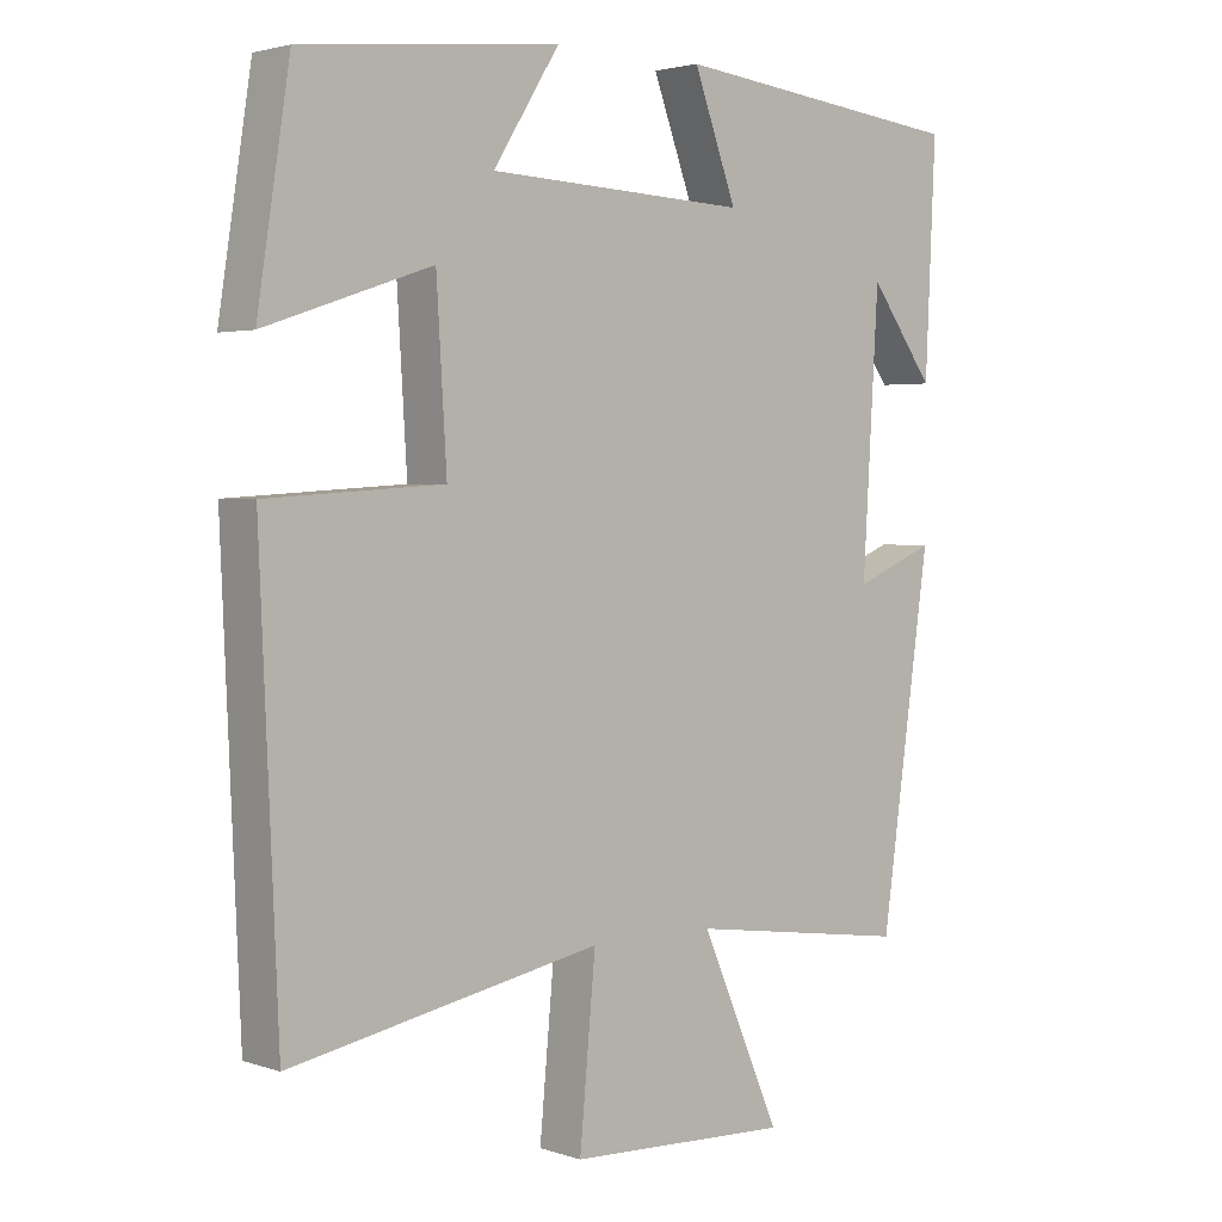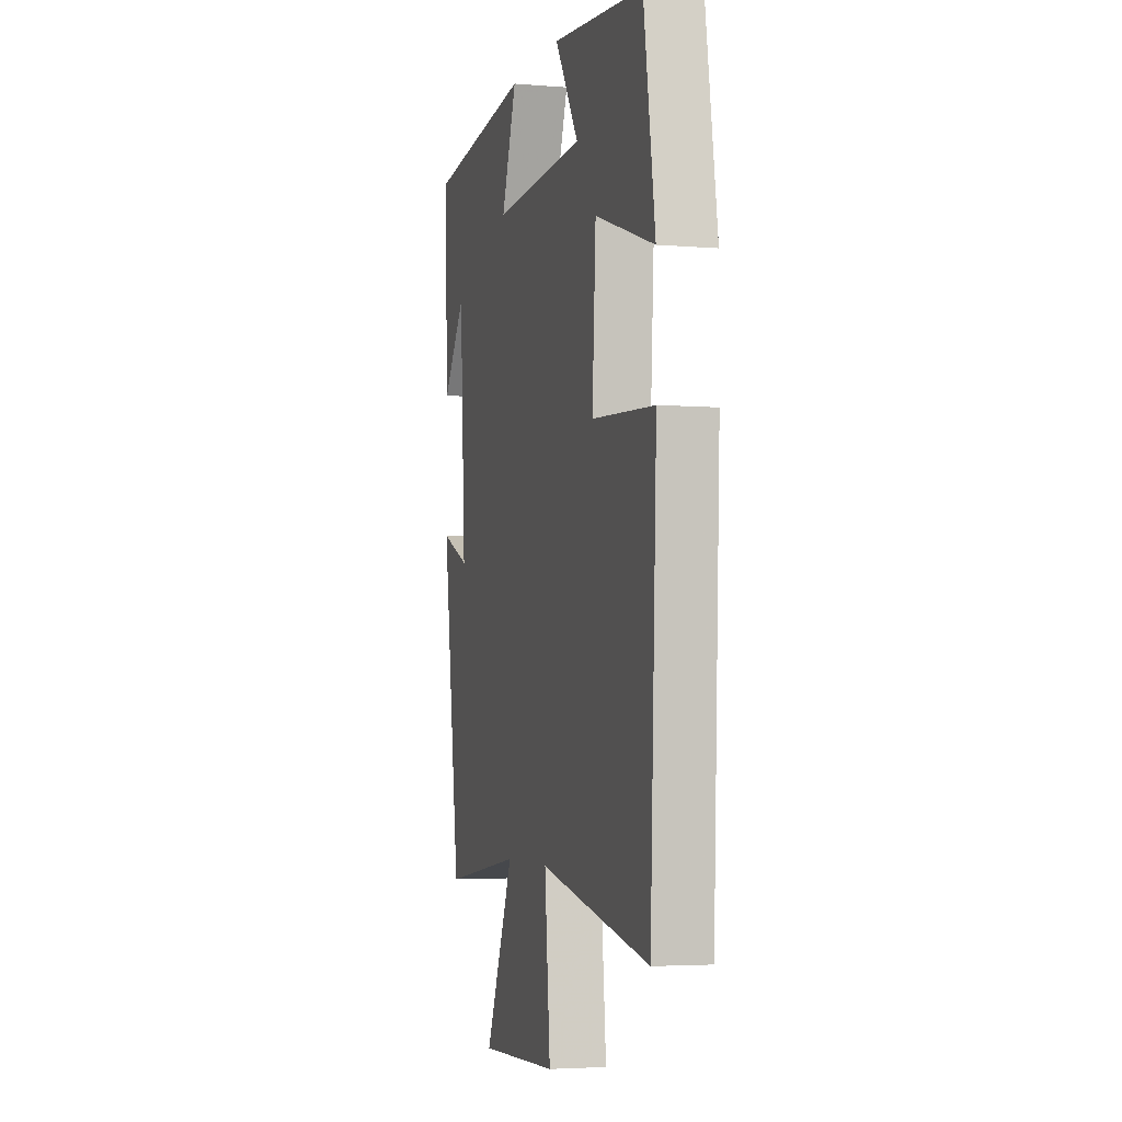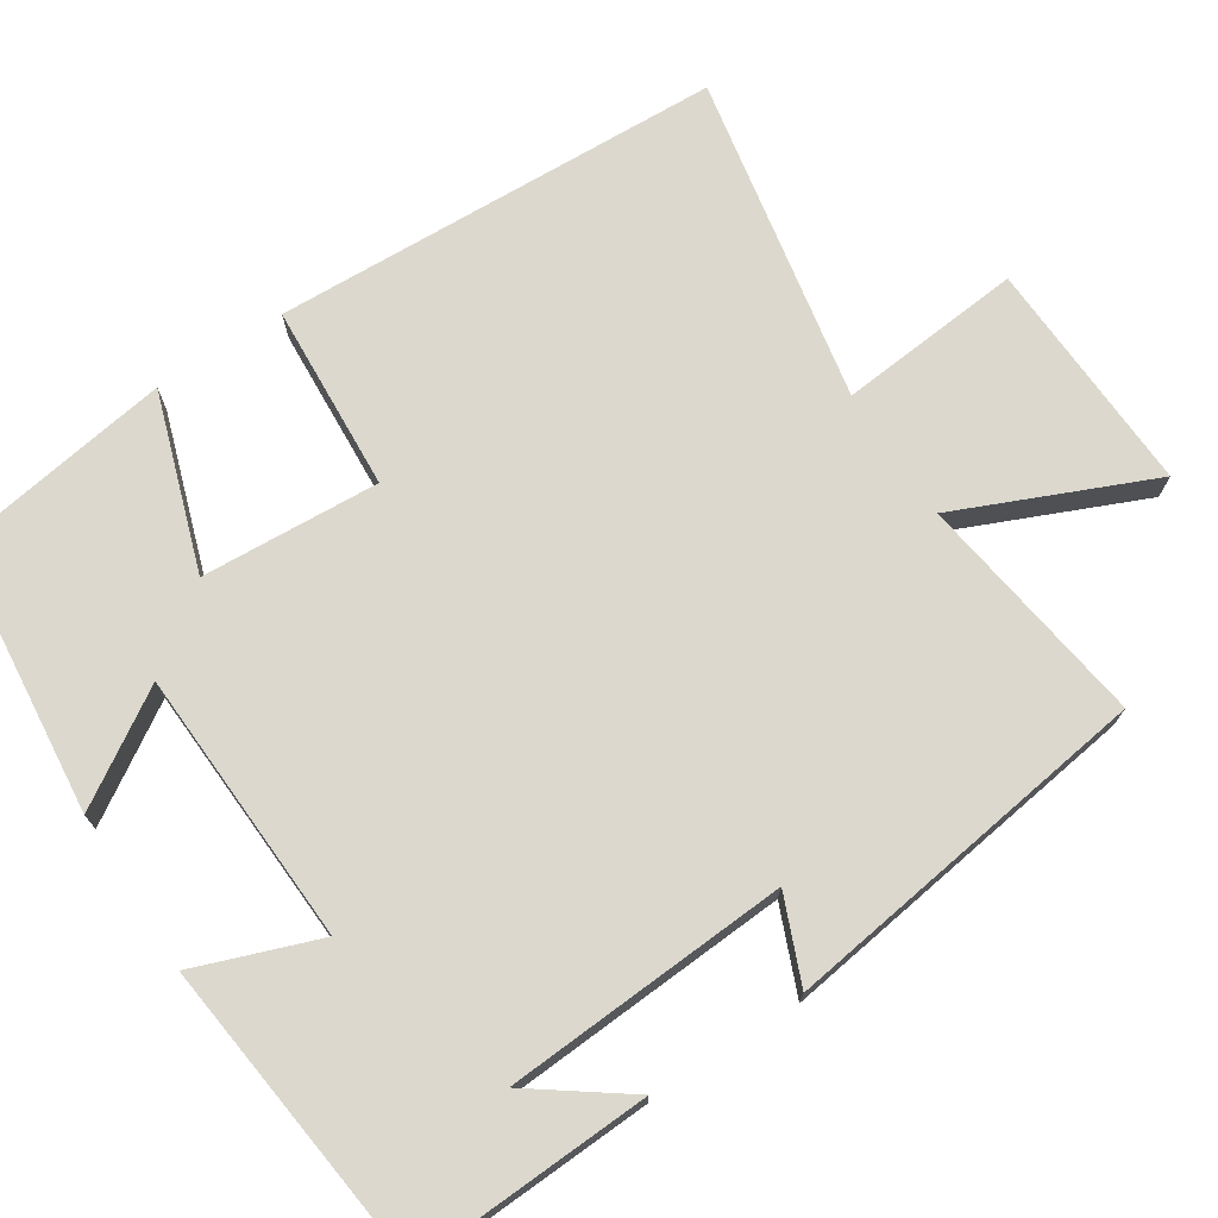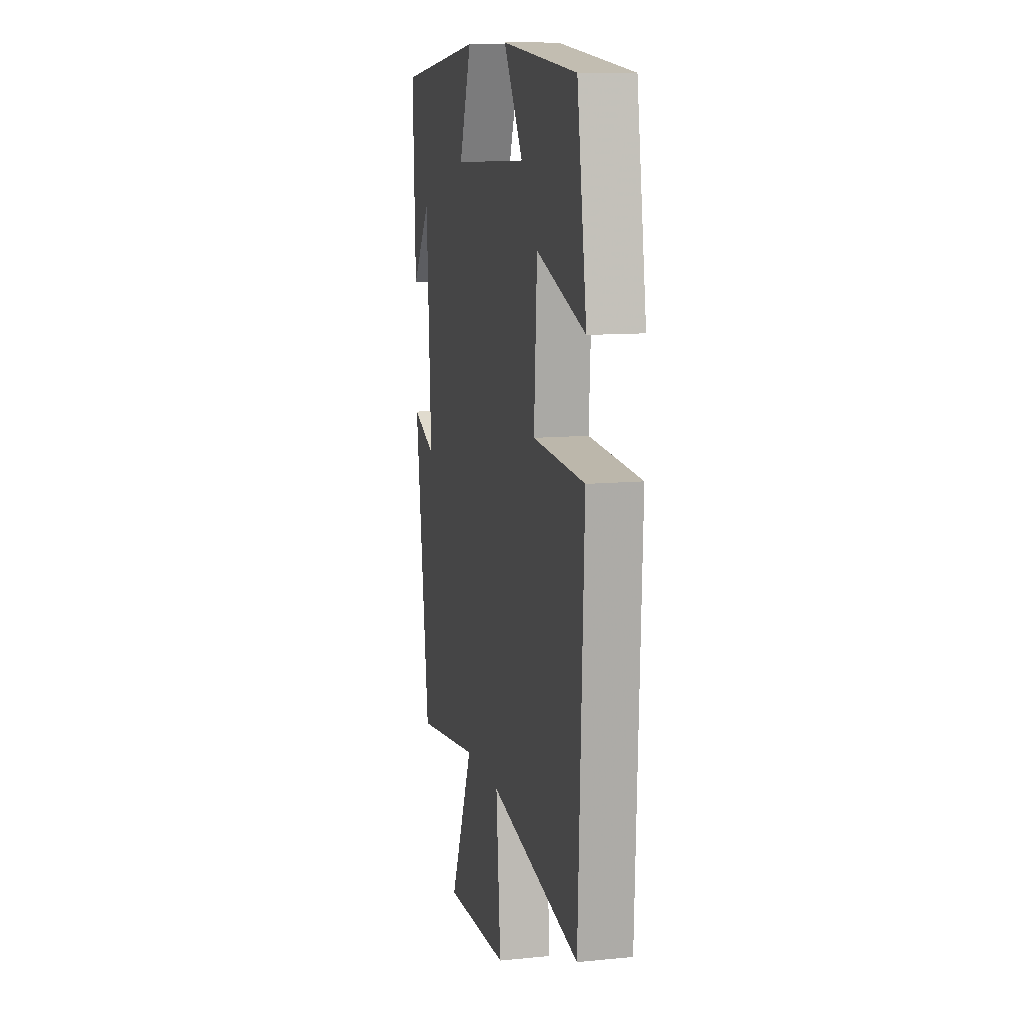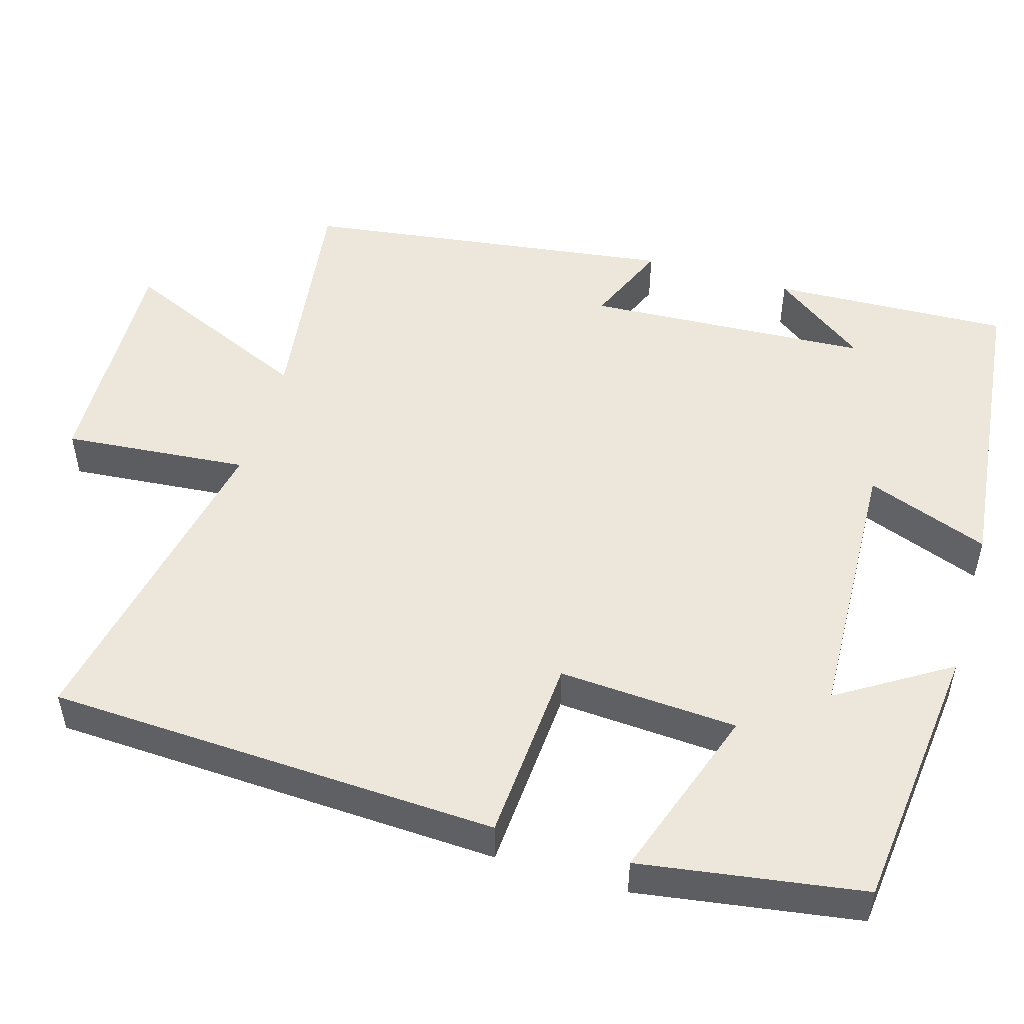
<metadata>
{"format":"obj","ext":"obj","renderer":"f3d","projection":"perspective","resolution":1024,"background":"white","views":[{"elev":2.7,"azim":-41.4,"up":"+Z"},{"elev":-3.9,"azim":-105.3,"up":"+Z"},{"elev":72.4,"azim":56.9,"up":"+Y"},{"elev":11.0,"azim":-103.4,"up":"+Z"},{"elev":50.8,"azim":-73.3,"up":"+Y"}]}
</metadata>
<code>
v -0.475 0.07 -0.582
v -0.5 0.07 0.004
v -0.257 0.07 0.019
v -0.271 0.07 0.251
v -0.5 0.07 0.174
v -0.455 0.07 0.463
v -0.101 0.07 0.5
v -0.192 0.07 0.356
v 0.166 0.07 0.34
v 0.107 0.07 0.5
v 0.514 0.07 0.454
v 0.5 0.07 0.144
v 0.411 0.07 0.266
v 0.389 0.07 -0.104
v 0.5 0.07 -0.058
v 0.432 0.07 -0.543
v 0.126 0.07 -0.5
v 0.236 0.07 -0.752
v -0.07 0.07 -0.74
v -0.048 0.07 -0.5
v -0.475 0 -0.582
v -0.5 0 0.004
v -0.257 0 0.019
v -0.271 0 0.251
v -0.5 0 0.174
v -0.455 0 0.463
v -0.101 0 0.5
v -0.192 0 0.356
v 0.166 0 0.34
v 0.107 0 0.5
v 0.514 0 0.454
v 0.5 0 0.144
v 0.411 0 0.266
v 0.389 0 -0.104
v 0.5 0 -0.058
v 0.432 0 -0.543
v 0.126 0 -0.5
v 0.236 0 -0.752
v -0.07 0 -0.74
v -0.048 0 -0.5
f 17 18 19 20
f 14 15 16 17
f 13 14 17 20
f 11 12 13
f 9 10 11 13
f 8 9 13 20
f 5 6 7 8
f 4 5 8
f 3 4 8 20
f 1 2 3 20
f 40 39 38 37
f 37 36 35 34
f 40 37 34 33
f 33 32 31
f 33 31 30 29
f 40 33 29 28
f 28 27 26 25
f 28 25 24
f 40 28 24 23
f 40 23 22 21
f 1 21 22 2
f 2 22 23 3
f 3 23 24 4
f 4 24 25 5
f 5 25 26 6
f 6 26 27 7
f 7 27 28 8
f 8 28 29 9
f 9 29 30 10
f 10 30 31 11
f 11 31 32 12
f 12 32 33 13
f 13 33 34 14
f 14 34 35 15
f 15 35 36 16
f 16 36 37 17
f 17 37 38 18
f 18 38 39 19
f 19 39 40 20
f 20 40 21 1

</code>
